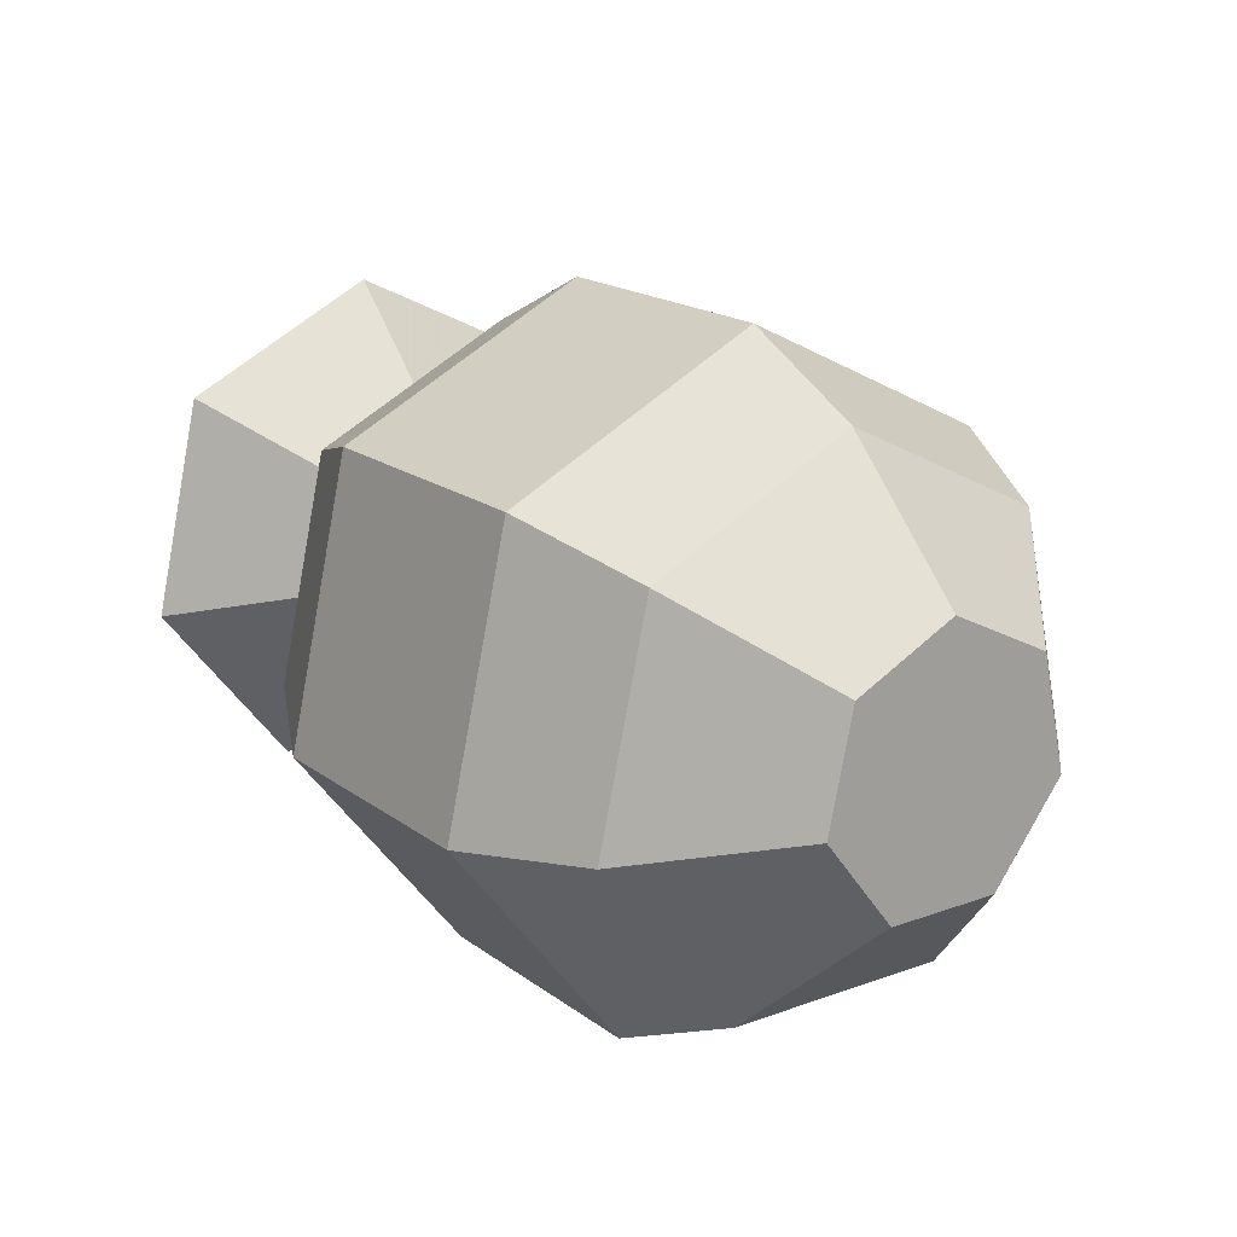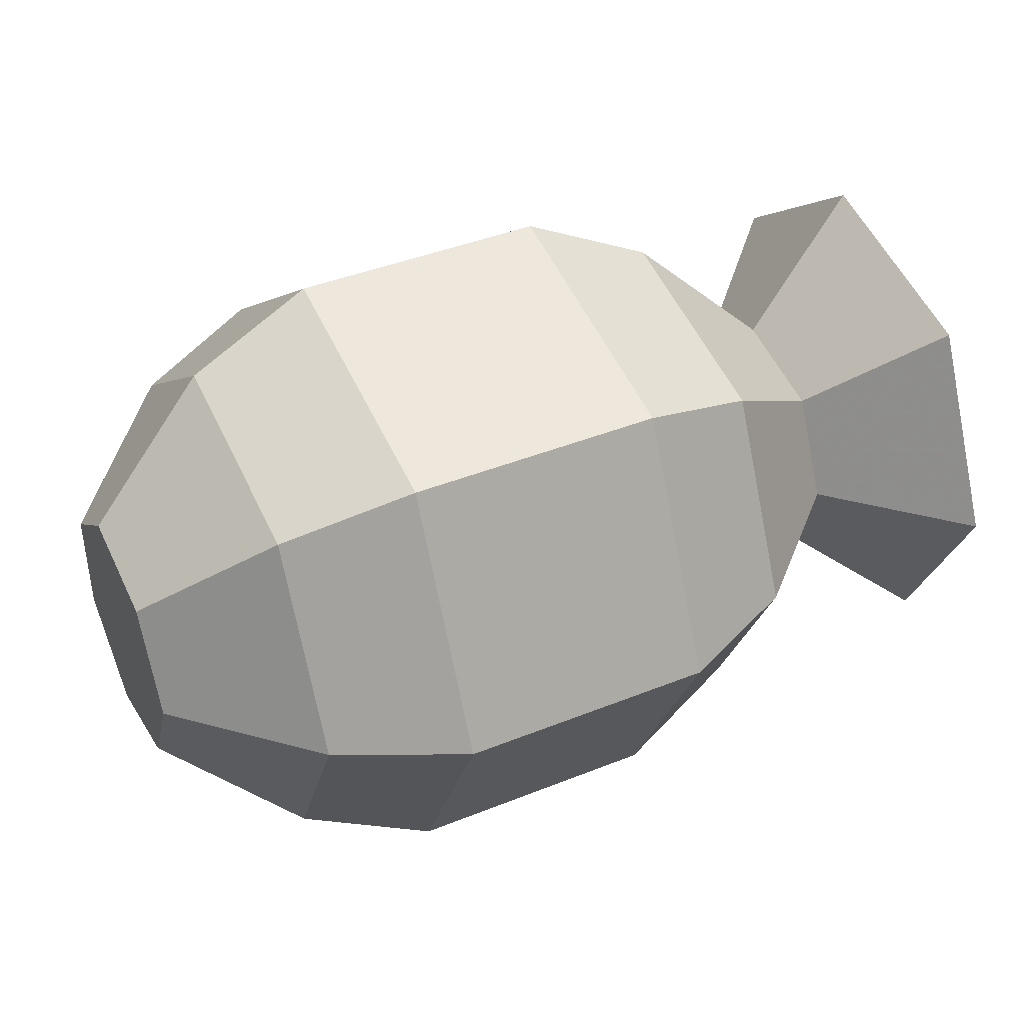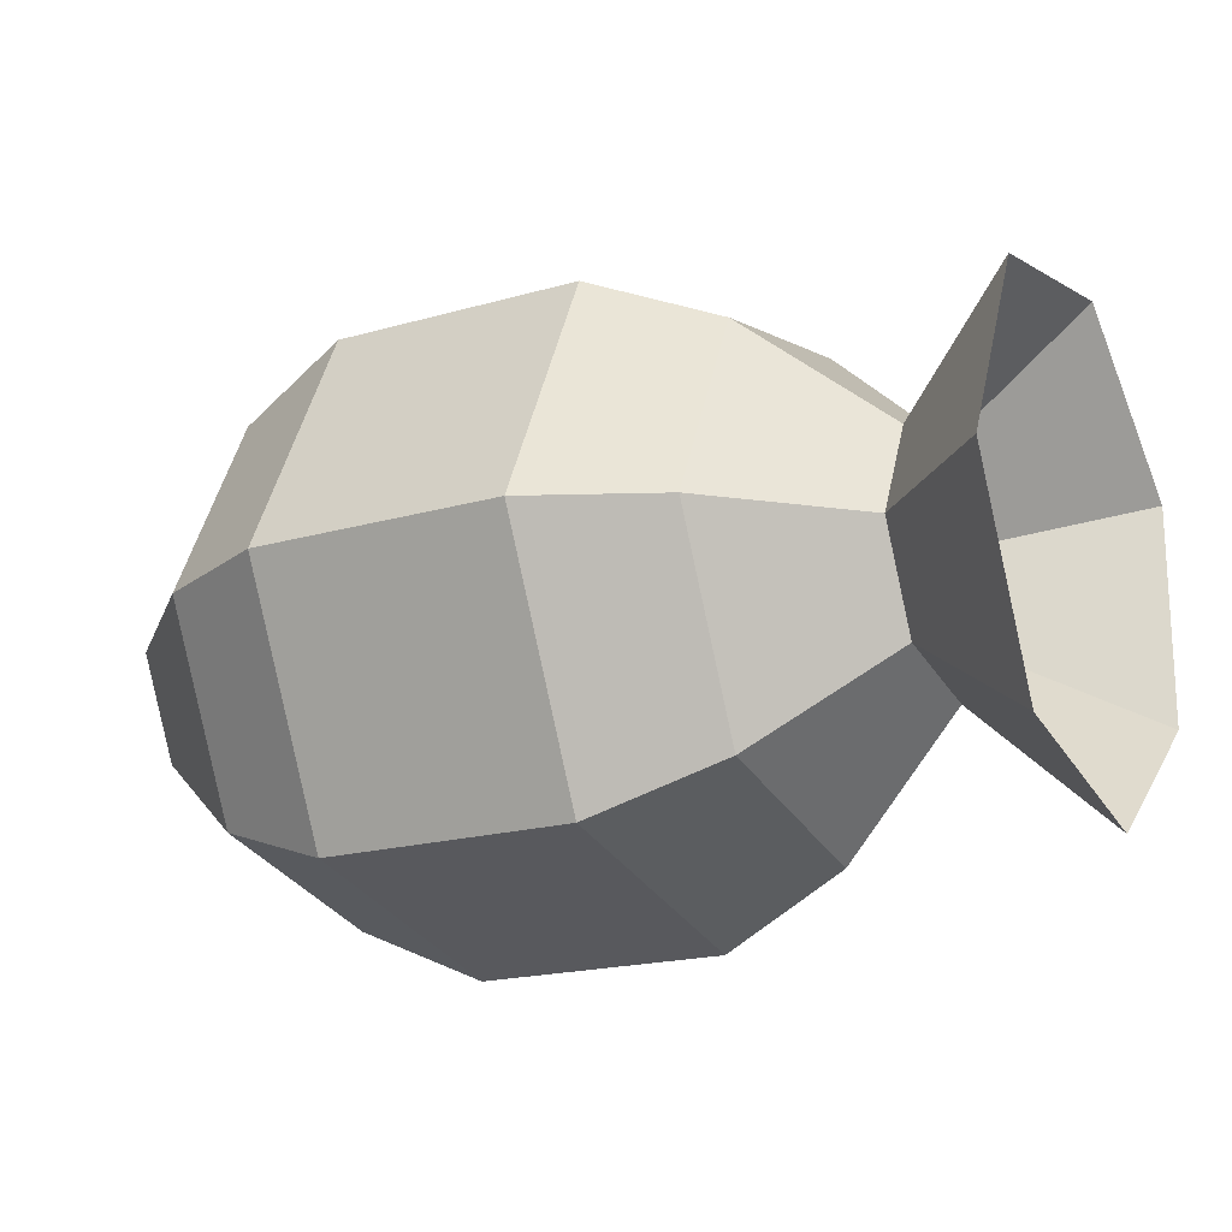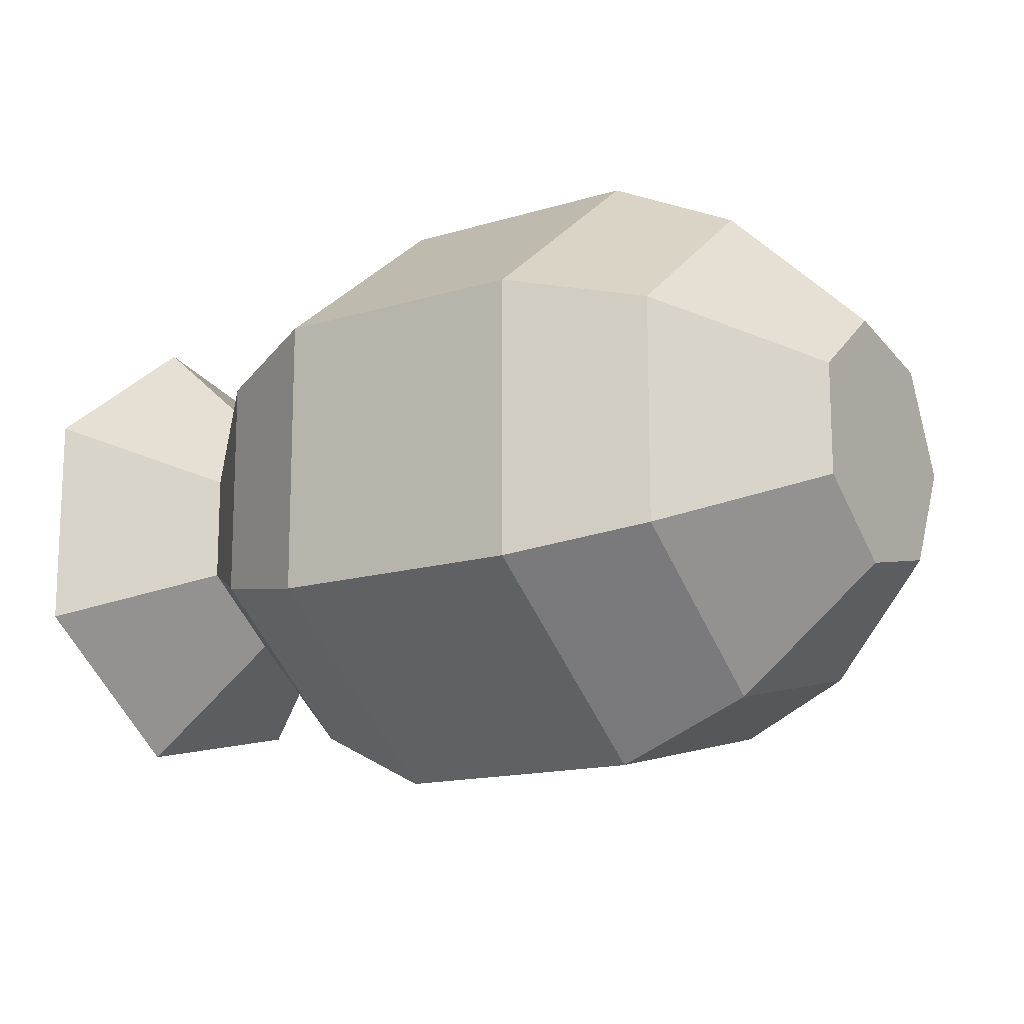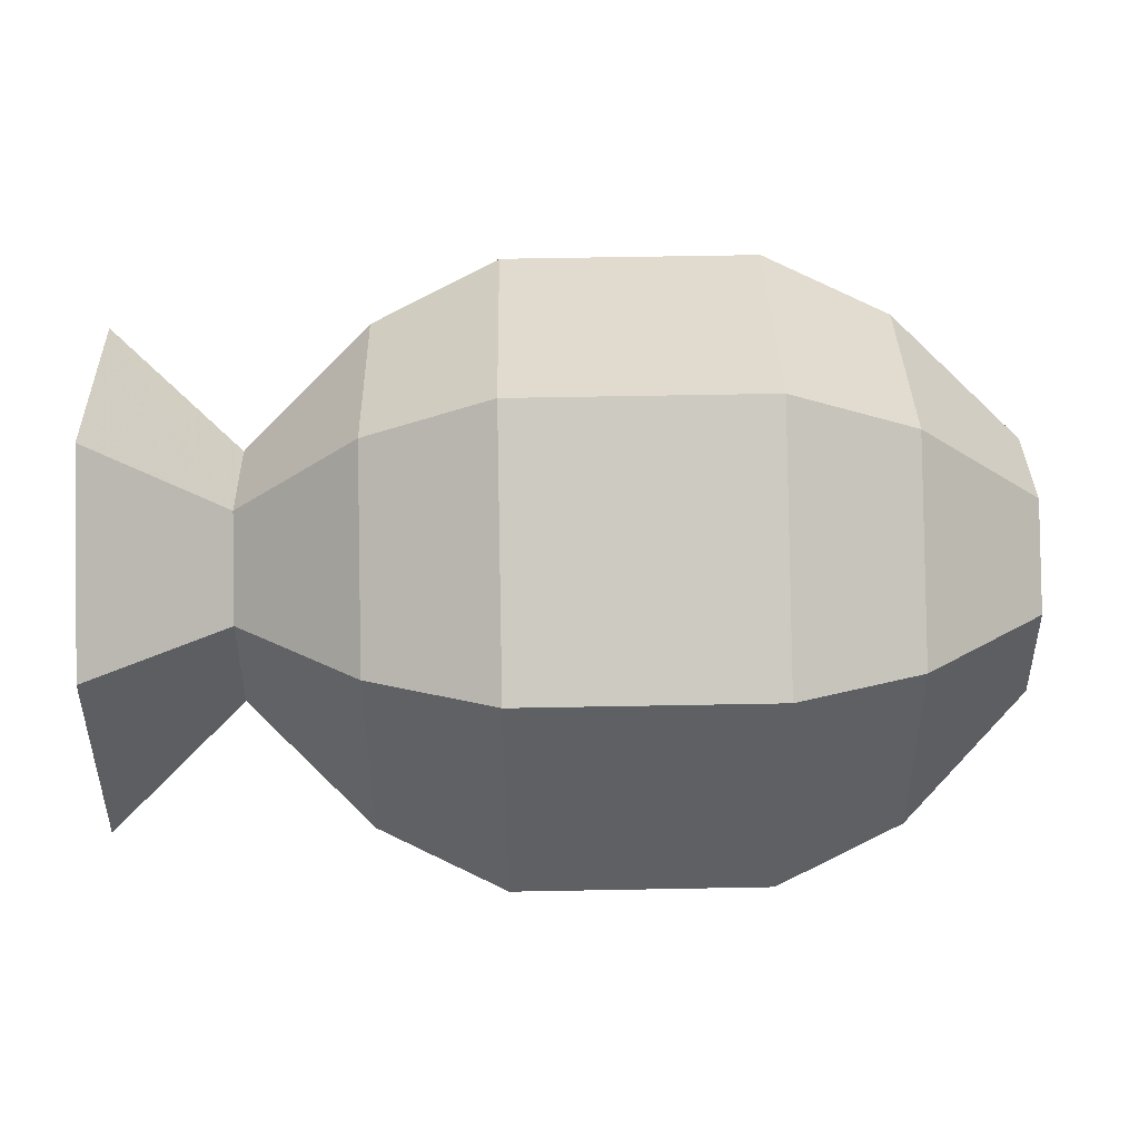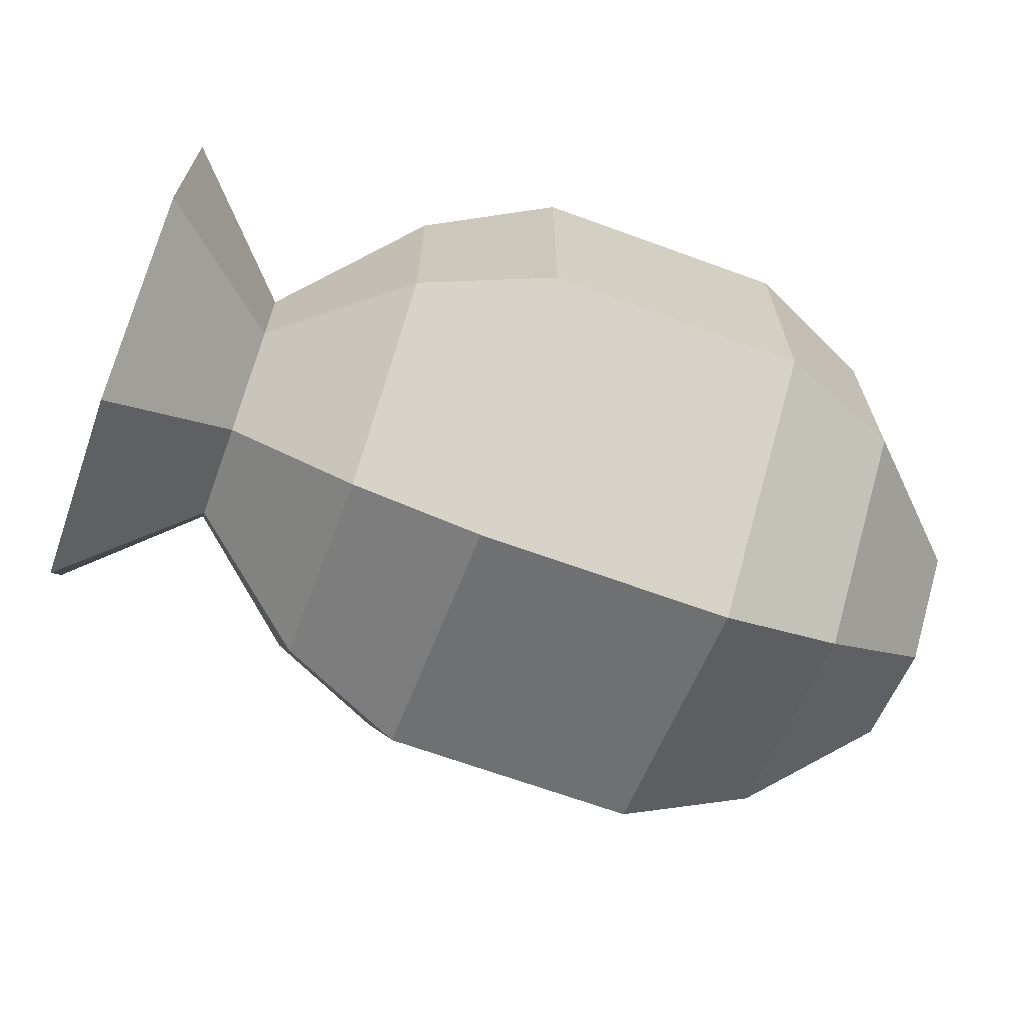
<metadata>
{"format":"obj","ext":"obj","renderer":"f3d","projection":"perspective","resolution":1024,"background":"white","views":[{"elev":18.0,"azim":54.5,"up":"+Y"},{"elev":41.5,"azim":154.0,"up":"+Z"},{"elev":-19.0,"azim":-151.4,"up":"+Z"},{"elev":-14.7,"azim":33.5,"up":"+Z"},{"elev":60.1,"azim":-1.1,"up":"+Y"},{"elev":-67.3,"azim":-20.1,"up":"+Z"}]}
</metadata>
<code>
v 0.001173 0.00964 1e-06
v -0.007806 0.01143 0.0138
v 0.001173 0.006232 0.006901
v -0.007806 0.01825 1e-06
v 0.001173 -0.00143 0.008607
v 0.01015 0.01143 0.0138
v -0.007806 0.01143 -0.0138
v -0.007806 -0.003893 0.01721
v 0.01015 0.01825 1e-06
v 0.001173 0.006232 -0.006901
v 0.001173 -0.007573 0.003831
v 0.01015 -0.003893 0.01721
v 0.01913 0.01403 0.01726
v 0.01015 0.01143 -0.0138
v 0.001173 -0.00143 -0.008607
v -0.007806 -0.01618 0.007661
v 0.01913 -0.005124 0.02151
v 0.01913 0.02255 1e-06
v 0.01913 0.01403 -0.01725
v -0.007806 -0.003893 -0.01721
v 0.001173 -0.007573 -0.003831
v 0.01015 -0.01618 0.007661
v 0.03709 0.01403 0.01726
v 0.03709 -0.005124 0.02151
v 0.01015 -0.003893 -0.01721
v -0.007806 -0.01618 -0.007661
v 0.01015 -0.01618 -0.007661
v 0.01913 -0.02048 0.009576
v 0.03709 0.02255 1e-06
v 0.03709 0.01403 -0.01725
v 0.03709 -0.02048 0.009576
v 0.01913 -0.005124 -0.02152
v 0.01913 -0.02048 -0.009576
v 0.04607 0.01825 1e-06
v 0.04607 -0.004167 0.01743
v 0.04607 -0.0166 0.007756
v 0.03709 -0.02048 -0.009576
v 0.04607 0.01134 0.01397
v 0.03709 -0.005124 -0.02152
v 0.05505 0.009533 1e-06
v 0.04607 0.01134 -0.01397
v 0.05505 -0.001672 0.008712
v 0.05505 -0.007892 0.003878
v 0.04607 -0.0166 -0.007756
v 0.05505 0.006083 0.006987
v 0.04607 -0.004167 -0.01743
v 0.05505 0.006083 -0.006988
v 0.05505 -0.001672 -0.008713
v 0.05505 -0.007892 -0.003879
v -0.007806 0.01143 0.0138
v -0.007806 0.01143 0.0138
v -0.007806 0.01143 0.0138
v 0.001173 0.006232 0.006901
v 0.001173 0.006232 0.006901
v 0.001173 0.006232 0.006901
v 0.001173 -0.00143 0.008607
v 0.001173 -0.00143 0.008607
v 0.001173 -0.00143 0.008607
v 0.01015 0.01143 0.0138
v 0.01015 0.01143 0.0138
v 0.01015 0.01143 0.0138
v -0.007806 0.01143 -0.0138
v -0.007806 0.01143 -0.0138
v -0.007806 0.01143 -0.0138
v -0.007806 -0.003893 0.01721
v -0.007806 -0.003893 0.01721
v -0.007806 -0.003893 0.01721
v 0.001173 0.006232 -0.006901
v 0.001173 0.006232 -0.006901
v 0.001173 0.006232 -0.006901
v 0.01015 -0.003893 0.01721
v 0.01015 -0.003893 0.01721
v 0.01015 -0.003893 0.01721
v 0.01913 0.01403 0.01726
v 0.01913 0.01403 0.01726
v 0.01913 0.01403 0.01726
v 0.01015 0.01143 -0.0138
v 0.01015 0.01143 -0.0138
v 0.01015 0.01143 -0.0138
v 0.001173 -0.00143 -0.008607
v 0.001173 -0.00143 -0.008607
v 0.001173 -0.00143 -0.008607
v 0.01913 -0.005124 0.02151
v 0.01913 0.01403 -0.01725
v 0.01913 0.01403 -0.01725
v 0.01913 0.01403 -0.01725
v -0.007806 -0.003893 -0.01721
v -0.007806 -0.003893 -0.01721
v -0.007806 -0.003893 -0.01721
v 0.01015 -0.01618 0.007661
v 0.01015 -0.01618 0.007661
v 0.01015 -0.01618 0.007661
v 0.01015 -0.01618 0.007661
v 0.01015 -0.01618 0.007661
v 0.03709 0.01403 0.01726
v 0.03709 0.01403 0.01726
v 0.03709 0.01403 0.01726
v 0.03709 -0.005124 0.02151
v 0.01015 -0.003893 -0.01721
v 0.01015 -0.003893 -0.01721
v 0.01015 -0.003893 -0.01721
v 0.01015 -0.01618 -0.007661
v 0.01015 -0.01618 -0.007661
v 0.01015 -0.01618 -0.007661
v 0.01015 -0.01618 -0.007661
v 0.01015 -0.01618 -0.007661
v 0.01913 -0.02048 0.009576
v 0.01913 -0.02048 0.009576
v 0.01913 -0.02048 0.009576
v 0.03709 0.01403 -0.01725
v 0.03709 0.01403 -0.01725
v 0.03709 0.01403 -0.01725
v 0.03709 -0.02048 0.009576
v 0.03709 -0.02048 0.009576
v 0.03709 -0.02048 0.009576
v 0.01913 -0.005124 -0.02152
v 0.01913 -0.02048 -0.009576
v 0.01913 -0.02048 -0.009576
v 0.01913 -0.02048 -0.009576
v 0.04607 -0.004167 0.01743
v 0.04607 -0.004167 0.01743
v 0.04607 -0.004167 0.01743
v 0.04607 -0.0166 0.007756
v 0.04607 -0.0166 0.007756
v 0.04607 -0.0166 0.007756
v 0.04607 -0.0166 0.007756
v 0.04607 -0.0166 0.007756
v 0.03709 -0.02048 -0.009576
v 0.03709 -0.02048 -0.009576
v 0.03709 -0.02048 -0.009576
v 0.04607 0.01134 0.01397
v 0.04607 0.01134 0.01397
v 0.04607 0.01134 0.01397
v 0.03709 -0.005124 -0.02152
v 0.04607 0.01134 -0.01397
v 0.04607 0.01134 -0.01397
v 0.04607 0.01134 -0.01397
v 0.05505 -0.001672 0.008712
v 0.05505 -0.001672 0.008712
v 0.05505 -0.001672 0.008712
v 0.04607 -0.0166 -0.007756
v 0.04607 -0.0166 -0.007756
v 0.04607 -0.0166 -0.007756
v 0.04607 -0.0166 -0.007756
v 0.04607 -0.0166 -0.007756
v 0.05505 0.006083 0.006987
v 0.05505 0.006083 0.006987
v 0.05505 0.006083 0.006987
v 0.05505 0.006083 0.006987
v 0.05505 0.006083 0.006987
v 0.04607 -0.004167 -0.01743
v 0.04607 -0.004167 -0.01743
v 0.04607 -0.004167 -0.01743
v 0.05505 0.006083 -0.006988
v 0.05505 0.006083 -0.006988
v 0.05505 0.006083 -0.006988
v 0.05505 0.006083 -0.006988
v 0.05505 0.006083 -0.006988
v 0.05505 -0.001672 -0.008713
v 0.05505 -0.001672 -0.008713
v 0.05505 -0.001672 -0.008713
v 0.001173 -0.007573 0.003831
v 0.001173 -0.007573 0.003831
v 0.001173 -0.007573 0.003831
v -0.007806 -0.01618 0.007661
v -0.007806 -0.01618 0.007661
v -0.007806 -0.01618 0.007661
v 0.001173 -0.007573 -0.003831
v 0.001173 -0.007573 -0.003831
v 0.001173 -0.007573 -0.003831
v -0.007806 -0.01618 -0.007661
v -0.007806 -0.01618 -0.007661
v -0.007806 -0.01618 -0.007661
v 0.05505 0.009533 1e-06
v 0.05505 0.009533 1e-06
v 0.05505 0.009533 1e-06
v 0.05505 -0.007892 0.003878
v 0.05505 -0.007892 0.003878
v 0.05505 -0.007892 0.003878
v 0.05505 -0.007892 -0.003879
v 0.05505 -0.007892 -0.003879
v 0.05505 -0.007892 -0.003879
v 0.001173 0.00964 1e-06
v -0.007806 0.01825 1e-06
v 0.01015 0.01825 1e-06
v 0.01913 0.02255 1e-06
v 0.03709 0.02255 1e-06
v 0.04607 0.01825 1e-06
f 55 52 183
f 184 183 52
f 53 56 50
f 55 183 61
f 184 64 183
f 65 50 56
f 53 59 56
f 185 61 183
f 70 183 64
f 58 162 67
f 71 56 59
f 61 185 76
f 185 183 79
f 70 79 183
f 10 7 15
f 165 67 162
f 57 72 11
f 71 59 83
f 186 76 185
f 74 83 59
f 79 86 185
f 10 15 14
f 20 15 7
f 163 169 166
f 91 11 72
f 71 83 90
f 76 186 97
f 186 185 86
f 83 74 98
f 14 25 19
f 25 14 15
f 82 89 168
f 172 166 169
f 169 163 105
f 93 105 163
f 107 90 83
f 187 97 186
f 95 98 74
f 86 112 186
f 98 113 83
f 32 19 25
f 81 21 100
f 171 168 89
f 103 100 21
f 105 93 118
f 108 118 93
f 107 83 113
f 187 188 97
f 187 186 112
f 98 95 120
f 19 32 30
f 113 98 123
f 25 27 32
f 33 32 27
f 118 108 129
f 114 129 108
f 133 97 188
f 187 112 188
f 131 120 95
f 120 123 98
f 39 30 32
f 114 126 129
f 32 33 39
f 37 39 33
f 188 176 133
f 137 188 112
f 120 131 138
f 125 122 177
f 30 39 41
f 144 129 126
f 37 44 39
f 150 133 176
f 188 137 176
f 146 138 131
f 140 177 122
f 126 178 144
f 46 41 39
f 46 39 44
f 174 156 148
f 158 176 137
f 148 156 140
f 140 161 177
f 181 144 178
f 46 48 41
f 143 180 153
f 47 41 48
f 156 161 140
f 180 177 161
f 161 153 180
f 1 51 54
f 51 1 4
f 2 5 3
f 60 1 54
f 1 63 4
f 5 2 8
f 5 6 3
f 1 60 9
f 63 1 69
f 66 11 57
f 6 5 12
f 75 9 60
f 78 1 9
f 1 78 69
f 80 62 68
f 11 66 16
f 162 73 58
f 17 6 12
f 9 75 18
f 6 17 13
f 9 85 78
f 77 80 68
f 62 80 87
f 167 170 164
f 73 162 92
f 22 17 12
f 96 18 75
f 85 9 18
f 24 13 17
f 84 99 77
f 80 77 99
f 21 88 81
f 170 167 173
f 106 164 170
f 164 106 94
f 17 22 28
f 18 96 29
f 13 24 23
f 18 111 85
f 17 31 24
f 99 84 116
f 101 168 82
f 88 21 26
f 168 101 104
f 119 94 106
f 94 119 109
f 31 17 28
f 96 34 29
f 111 18 29
f 35 23 24
f 110 116 84
f 36 24 31
f 116 102 99
f 102 116 117
f 130 109 119
f 109 130 115
f 34 96 132
f 34 111 29
f 23 35 38
f 24 36 35
f 116 110 134
f 130 127 115
f 134 117 116
f 117 134 128
f 132 175 34
f 111 34 136
f 42 38 35
f 43 121 124
f 135 134 110
f 127 130 145
f 134 141 128
f 175 132 149
f 175 136 34
f 38 42 45
f 121 43 139
f 145 179 127
f 134 135 151
f 141 134 151
f 147 155 40
f 136 175 157
f 139 155 147
f 43 160 139
f 179 145 182
f 135 159 151
f 152 49 142
f 159 135 154
f 139 160 155
f 160 43 49
f 49 152 160

</code>
